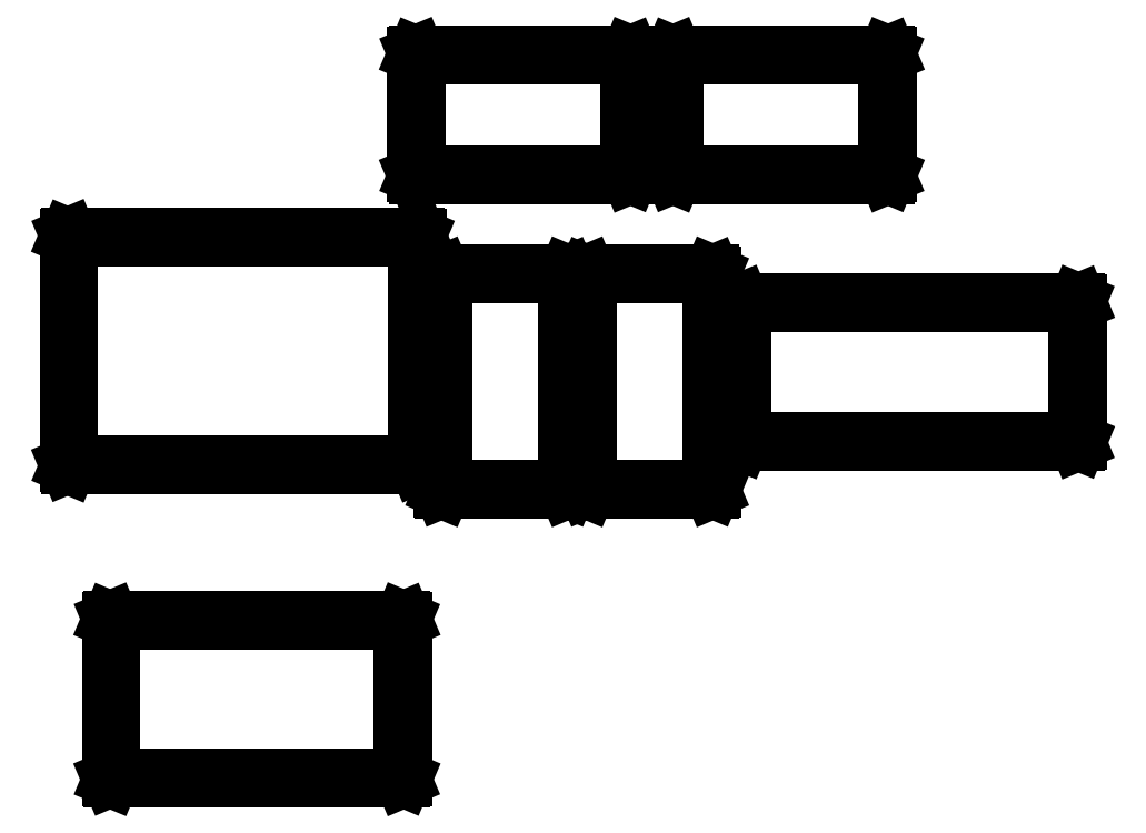
<metadata>
{"format":"dxf","ext":"dxf","renderer":"ezdxf+matplotlib","layout":"modelspace","background":"white","min_lineweight":24,"dpi":150}
</metadata>
<code>
0
SECTION
2
ENTITIES
0
LINE
8
BLACK
10
5.215
20
-4.423
11
5.216
21
-4.424
0
LINE
8
BLACK
10
5.216
20
-4.424
11
5.216
21
-4.424
0
LINE
8
BLACK
10
5.216
20
-4.424
11
5.216
21
-4.523
0
LINE
8
BLACK
10
5.216
20
-4.523
11
5.216
21
-4.523
0
LINE
8
BLACK
10
5.216
20
-4.523
11
5.215
21
-4.524
0
LINE
8
BLACK
10
5.215
20
-4.524
11
5.034
21
-4.524
0
LINE
8
BLACK
10
5.034
20
-4.524
11
5.033
21
-4.523
0
LINE
8
BLACK
10
5.033
20
-4.523
11
5.033
21
-4.523
0
LINE
8
BLACK
10
5.033
20
-4.523
11
5.033
21
-4.424
0
LINE
8
BLACK
10
5.033
20
-4.424
11
5.033
21
-4.424
0
LINE
8
BLACK
10
5.033
20
-4.424
11
5.034
21
-4.423
0
LINE
8
BLACK
10
5.034
20
-4.423
11
5.215
21
-4.423
0
LINE
8
BLACK
10
5.035
20
-4.425
11
5.035
21
-4.522
0
LINE
8
BLACK
10
5.035
20
-4.522
11
5.214
21
-4.522
0
LINE
8
BLACK
10
5.214
20
-4.522
11
5.214
21
-4.425
0
LINE
8
BLACK
10
5.214
20
-4.425
11
5.035
21
-4.425
0
LINE
8
BLACK
10
5.317
20
-4.208
11
5.318
21
-4.208
0
LINE
8
BLACK
10
5.318
20
-4.208
11
5.318
21
-4.209
0
LINE
8
BLACK
10
5.318
20
-4.209
11
5.318
21
-4.343
0
LINE
8
BLACK
10
5.318
20
-4.343
11
5.318
21
-4.344
0
LINE
8
BLACK
10
5.318
20
-4.344
11
5.317
21
-4.344
0
LINE
8
BLACK
10
5.317
20
-4.344
11
5.24
21
-4.344
0
LINE
8
BLACK
10
5.24
20
-4.344
11
5.239
21
-4.344
0
LINE
8
BLACK
10
5.239
20
-4.344
11
5.239
21
-4.343
0
LINE
8
BLACK
10
5.239
20
-4.343
11
5.239
21
-4.209
0
LINE
8
BLACK
10
5.239
20
-4.209
11
5.239
21
-4.208
0
LINE
8
BLACK
10
5.239
20
-4.208
11
5.24
21
-4.208
0
LINE
8
BLACK
10
5.24
20
-4.208
11
5.317
21
-4.208
0
LINE
8
BLACK
10
5.241
20
-4.21
11
5.241
21
-4.342
0
LINE
8
BLACK
10
5.241
20
-4.342
11
5.316
21
-4.342
0
LINE
8
BLACK
10
5.316
20
-4.342
11
5.316
21
-4.21
0
LINE
8
BLACK
10
5.316
20
-4.21
11
5.241
21
-4.21
0
LINE
8
BLACK
10
5.407
20
-4.208
11
5.408
21
-4.208
0
LINE
8
BLACK
10
5.408
20
-4.208
11
5.408
21
-4.209
0
LINE
8
BLACK
10
5.408
20
-4.209
11
5.408
21
-4.343
0
LINE
8
BLACK
10
5.408
20
-4.343
11
5.408
21
-4.344
0
LINE
8
BLACK
10
5.408
20
-4.344
11
5.407
21
-4.344
0
LINE
8
BLACK
10
5.407
20
-4.344
11
5.33
21
-4.344
0
LINE
8
BLACK
10
5.33
20
-4.344
11
5.329
21
-4.344
0
LINE
8
BLACK
10
5.329
20
-4.344
11
5.329
21
-4.343
0
LINE
8
BLACK
10
5.329
20
-4.343
11
5.329
21
-4.209
0
LINE
8
BLACK
10
5.329
20
-4.209
11
5.329
21
-4.208
0
LINE
8
BLACK
10
5.329
20
-4.208
11
5.33
21
-4.208
0
LINE
8
BLACK
10
5.33
20
-4.208
11
5.407
21
-4.208
0
LINE
8
BLACK
10
5.331
20
-4.21
11
5.331
21
-4.342
0
LINE
8
BLACK
10
5.331
20
-4.342
11
5.406
21
-4.342
0
LINE
8
BLACK
10
5.406
20
-4.342
11
5.406
21
-4.21
0
LINE
8
BLACK
10
5.406
20
-4.21
11
5.331
21
-4.21
0
LINE
8
BLACK
10
5.224
20
-4.185
11
5.225
21
-4.185
0
LINE
8
BLACK
10
5.225
20
-4.185
11
5.225
21
-4.186
0
LINE
8
BLACK
10
5.225
20
-4.186
11
5.225
21
-4.328
0
LINE
8
BLACK
10
5.225
20
-4.328
11
5.225
21
-4.328
0
LINE
8
BLACK
10
5.225
20
-4.328
11
5.224
21
-4.329
0
LINE
8
BLACK
10
5.224
20
-4.329
11
5.008
21
-4.329
0
LINE
8
BLACK
10
5.008
20
-4.329
11
5.007
21
-4.328
0
LINE
8
BLACK
10
5.007
20
-4.328
11
5.007
21
-4.328
0
LINE
8
BLACK
10
5.007
20
-4.328
11
5.007
21
-4.186
0
LINE
8
BLACK
10
5.007
20
-4.186
11
5.007
21
-4.185
0
LINE
8
BLACK
10
5.007
20
-4.185
11
5.008
21
-4.185
0
LINE
8
BLACK
10
5.008
20
-4.185
11
5.224
21
-4.185
0
LINE
8
BLACK
10
5.009
20
-4.187
11
5.009
21
-4.327
0
LINE
8
BLACK
10
5.009
20
-4.327
11
5.223
21
-4.327
0
LINE
8
BLACK
10
5.223
20
-4.327
11
5.223
21
-4.187
0
LINE
8
BLACK
10
5.223
20
-4.187
11
5.009
21
-4.187
0
LINE
8
BLACK
10
5.634
20
-4.226
11
5.635
21
-4.226
0
LINE
8
BLACK
10
5.635
20
-4.226
11
5.635
21
-4.227
0
LINE
8
BLACK
10
5.635
20
-4.227
11
5.635
21
-4.313
0
LINE
8
BLACK
10
5.635
20
-4.313
11
5.635
21
-4.314
0
LINE
8
BLACK
10
5.635
20
-4.314
11
5.634
21
-4.314
0
LINE
8
BLACK
10
5.634
20
-4.314
11
5.426
21
-4.314
0
LINE
8
BLACK
10
5.426
20
-4.314
11
5.425
21
-4.314
0
LINE
8
BLACK
10
5.425
20
-4.314
11
5.425
21
-4.313
0
LINE
8
BLACK
10
5.425
20
-4.313
11
5.425
21
-4.227
0
LINE
8
BLACK
10
5.425
20
-4.227
11
5.425
21
-4.226
0
LINE
8
BLACK
10
5.425
20
-4.226
11
5.426
21
-4.226
0
LINE
8
BLACK
10
5.426
20
-4.226
11
5.634
21
-4.226
0
LINE
8
BLACK
10
5.427
20
-4.228
11
5.427
21
-4.312
0
LINE
8
BLACK
10
5.427
20
-4.312
11
5.633
21
-4.312
0
LINE
8
BLACK
10
5.633
20
-4.312
11
5.633
21
-4.228
0
LINE
8
BLACK
10
5.633
20
-4.228
11
5.427
21
-4.228
0
LINE
8
BLACK
10
5.356
20
-4.072
11
5.357
21
-4.072
0
LINE
8
BLACK
10
5.357
20
-4.072
11
5.357
21
-4.073
0
LINE
8
BLACK
10
5.357
20
-4.073
11
5.357
21
-4.147
0
LINE
8
BLACK
10
5.357
20
-4.147
11
5.357
21
-4.148
0
LINE
8
BLACK
10
5.357
20
-4.148
11
5.356
21
-4.148
0
LINE
8
BLACK
10
5.356
20
-4.148
11
5.224
21
-4.148
0
LINE
8
BLACK
10
5.224
20
-4.148
11
5.223
21
-4.148
0
LINE
8
BLACK
10
5.223
20
-4.148
11
5.223
21
-4.147
0
LINE
8
BLACK
10
5.223
20
-4.147
11
5.223
21
-4.147
0
LINE
8
BLACK
10
5.223
20
-4.147
11
5.223
21
-4.073
0
LINE
8
BLACK
10
5.223
20
-4.073
11
5.223
21
-4.072
0
LINE
8
BLACK
10
5.223
20
-4.072
11
5.224
21
-4.072
0
LINE
8
BLACK
10
5.224
20
-4.072
11
5.356
21
-4.072
0
LINE
8
BLACK
10
5.225
20
-4.074
11
5.225
21
-4.146
0
LINE
8
BLACK
10
5.225
20
-4.146
11
5.355
21
-4.146
0
LINE
8
BLACK
10
5.355
20
-4.146
11
5.355
21
-4.074
0
LINE
8
BLACK
10
5.355
20
-4.074
11
5.225
21
-4.074
0
LINE
8
BLACK
10
5.516
20
-4.072
11
5.517
21
-4.072
0
LINE
8
BLACK
10
5.517
20
-4.072
11
5.517
21
-4.073
0
LINE
8
BLACK
10
5.517
20
-4.073
11
5.517
21
-4.147
0
LINE
8
BLACK
10
5.517
20
-4.147
11
5.517
21
-4.148
0
LINE
8
BLACK
10
5.517
20
-4.148
11
5.516
21
-4.148
0
LINE
8
BLACK
10
5.516
20
-4.148
11
5.384
21
-4.148
0
LINE
8
BLACK
10
5.384
20
-4.148
11
5.383
21
-4.148
0
LINE
8
BLACK
10
5.383
20
-4.148
11
5.383
21
-4.147
0
LINE
8
BLACK
10
5.383
20
-4.147
11
5.383
21
-4.147
0
LINE
8
BLACK
10
5.383
20
-4.147
11
5.383
21
-4.073
0
LINE
8
BLACK
10
5.383
20
-4.073
11
5.383
21
-4.072
0
LINE
8
BLACK
10
5.383
20
-4.072
11
5.384
21
-4.072
0
LINE
8
BLACK
10
5.384
20
-4.072
11
5.516
21
-4.072
0
LINE
8
BLACK
10
5.385
20
-4.074
11
5.385
21
-4.146
0
LINE
8
BLACK
10
5.385
20
-4.146
11
5.515
21
-4.146
0
LINE
8
BLACK
10
5.515
20
-4.146
11
5.515
21
-4.074
0
LINE
8
BLACK
10
5.515
20
-4.074
11
5.385
21
-4.074
0
ENDSEC
0
EOF

</code>
